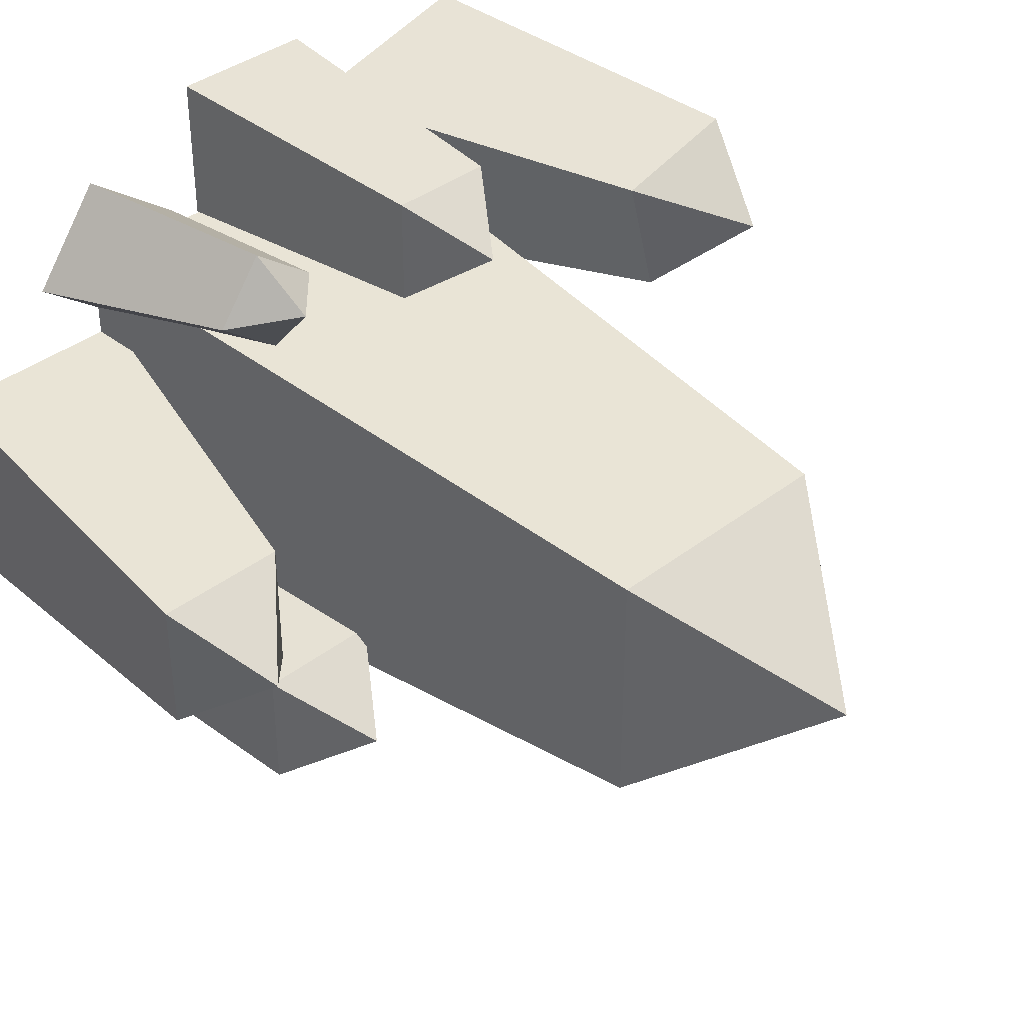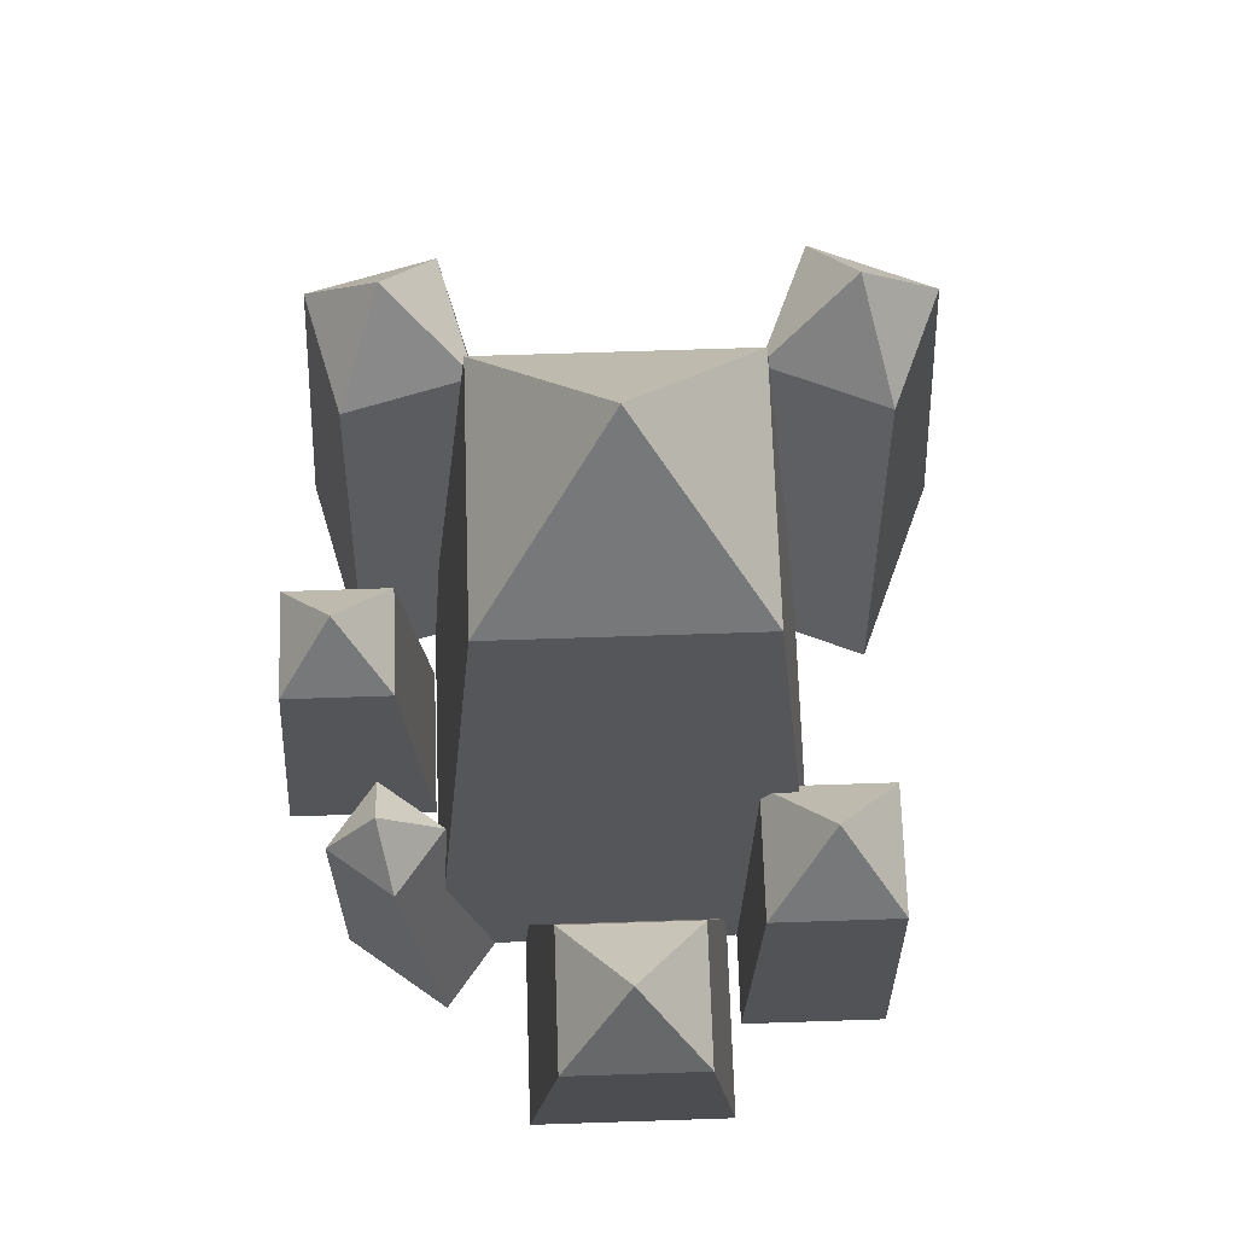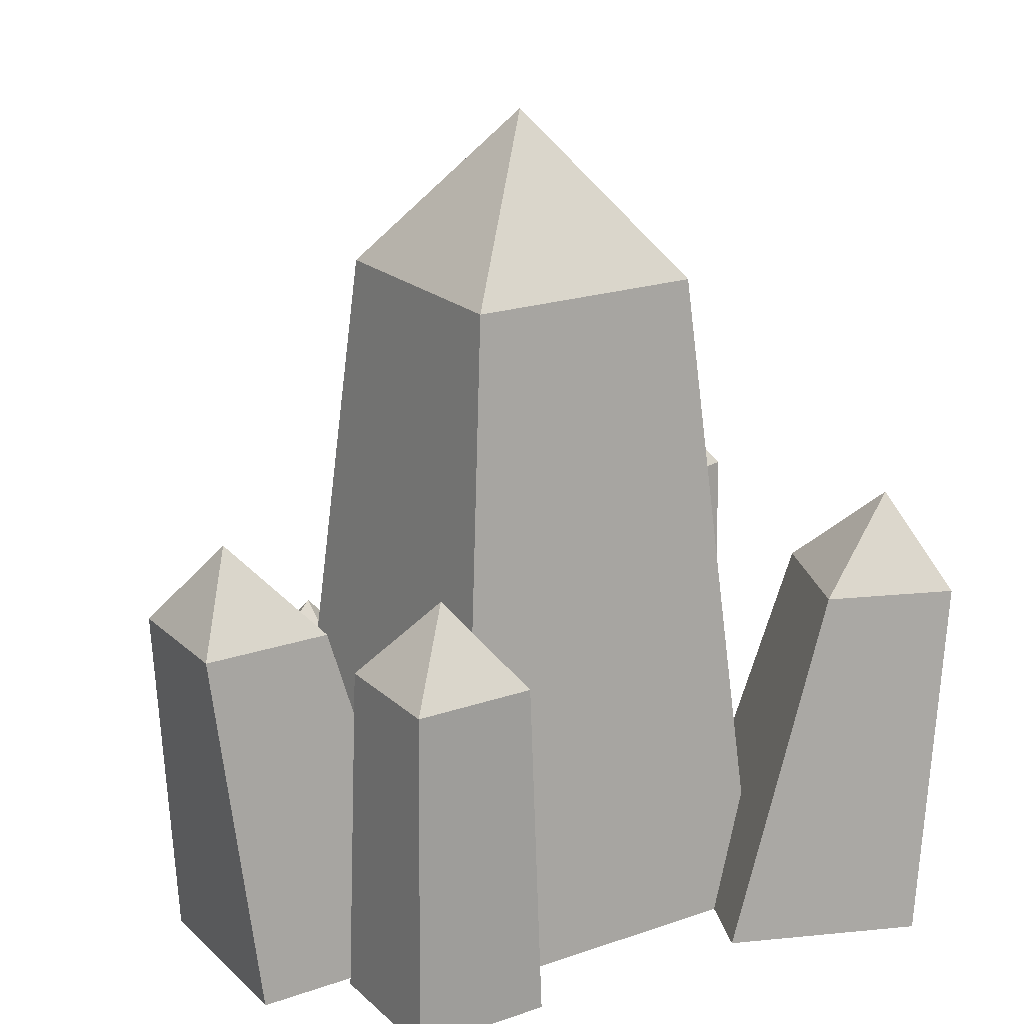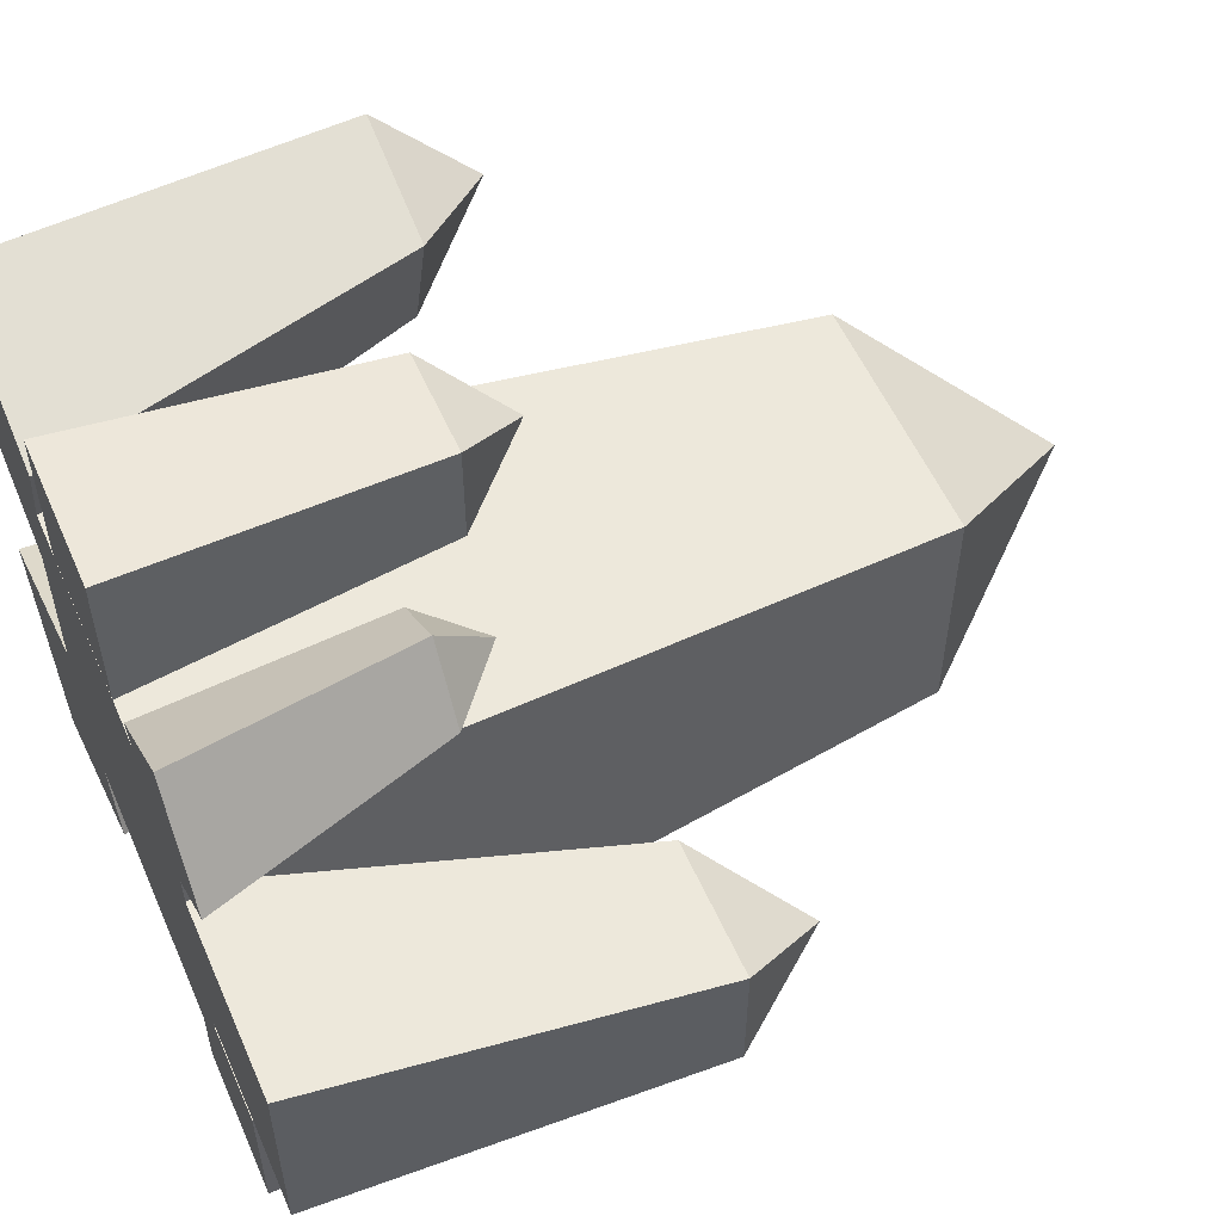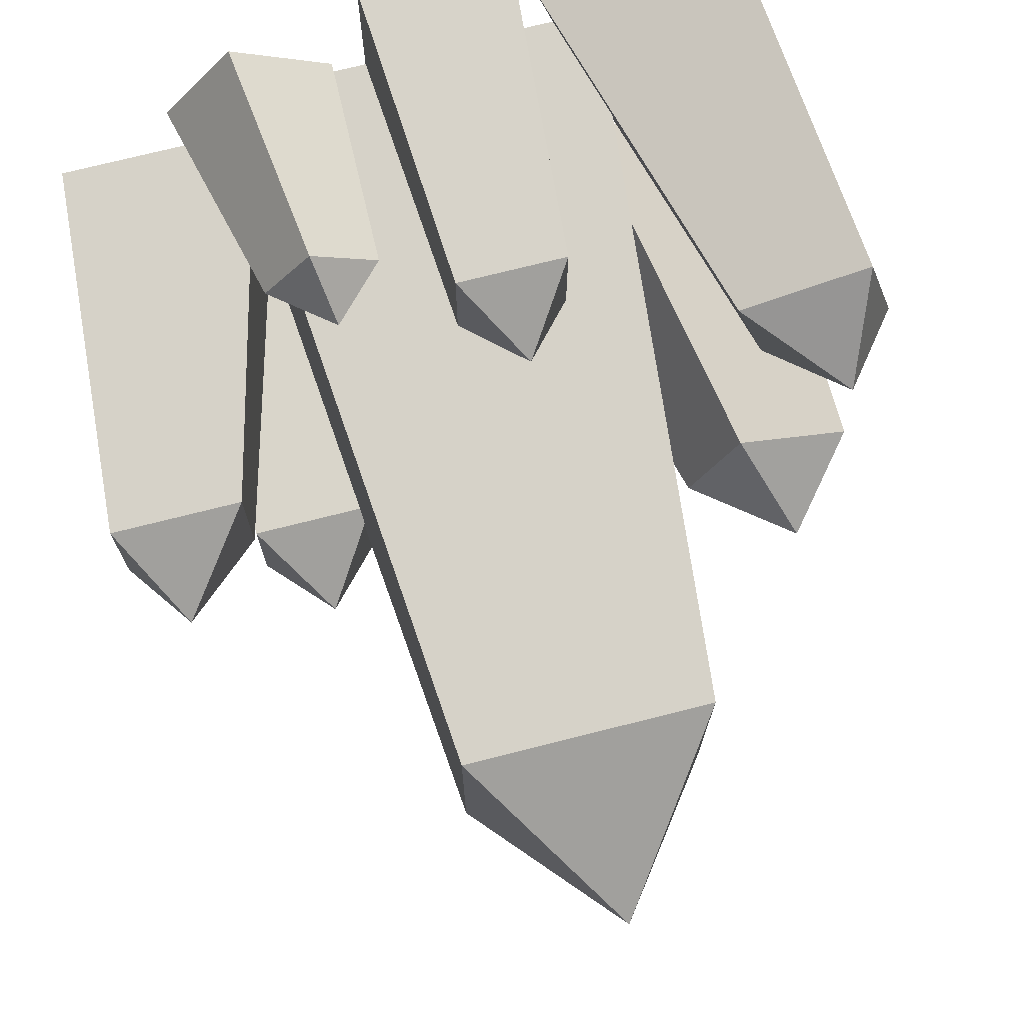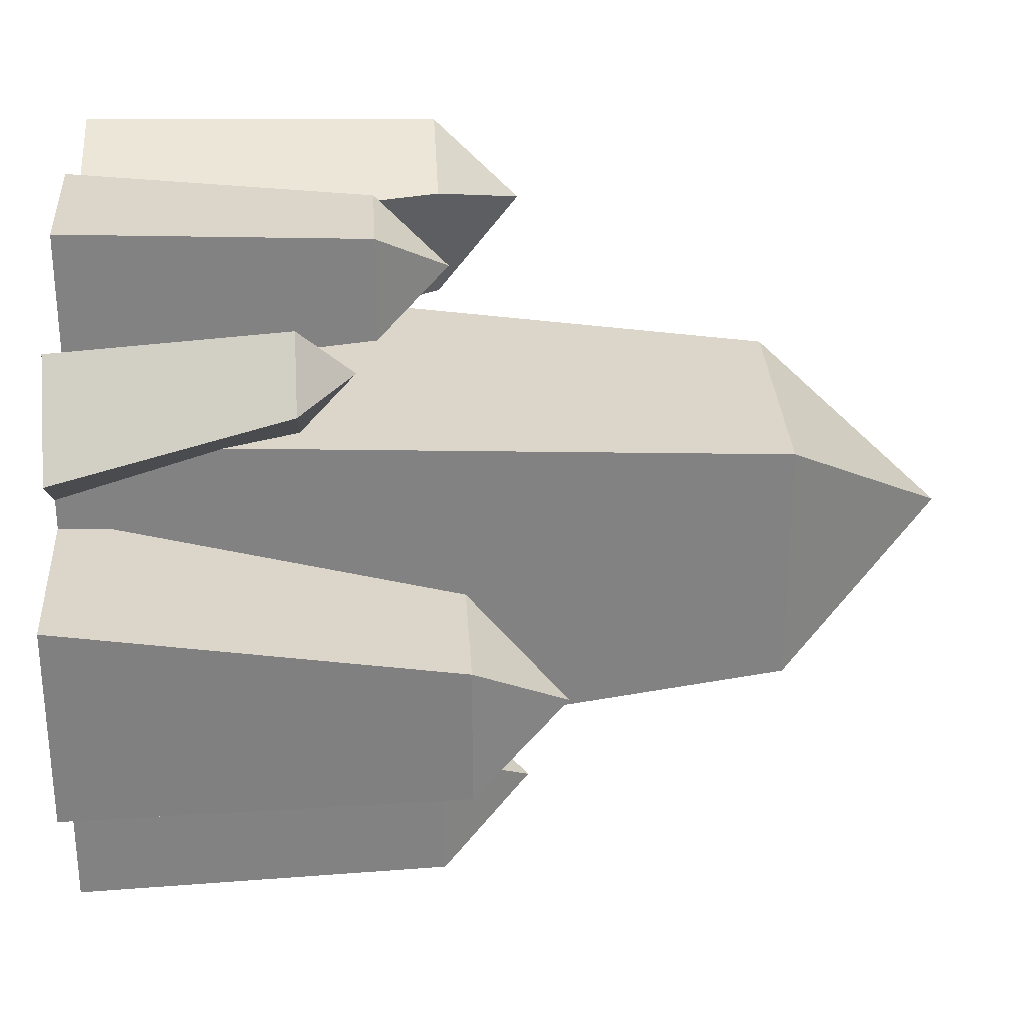
<metadata>
{"format":"obj","ext":"obj","renderer":"f3d","projection":"perspective","resolution":1024,"background":"white","views":[{"elev":37.9,"azim":135.4,"up":"+Z"},{"elev":69.3,"azim":88.1,"up":"+Y"},{"elev":20.4,"azim":147.7,"up":"+Y"},{"elev":55.4,"azim":66.4,"up":"+Z"},{"elev":73.0,"azim":165.8,"up":"+Z"},{"elev":29.7,"azim":86.8,"up":"+Z"}]}
</metadata>
<code>
o crystal_26
v -0.7696 0 2.641
v -0.601 2.431 2.472
v -0.7696 0 1.442
v -0.601 2.431 1.611
v 0.4291 0 2.641
v 0.2605 2.431 2.472
v 0.4291 0 1.442
v 0.2605 2.431 1.611
v -0.1703 3.012 2.042
v -1.473 0 1.43
v -0.9637 5.643 0.9209
v -1.473 0 -1.588
v -0.9637 5.643 -1.079
v 1.546 0 1.43
v 1.036 5.643 0.9209
v 1.546 0 -1.588
v 1.036 5.643 -1.079
v 0.03632 6.993 -0.07913
v 1.407 0 0.7329
v 2.218 3.036 0.4589
v 1.407 0 -0.8911
v 2.218 3.036 -0.6171
v 3.031 0 0.7329
v 3.294 3.036 0.4589
v 3.031 0 -0.8911
v 3.294 3.036 -0.6171
v 2.85 3.762 -0.07913
v -1.377 0 0.4904
v -2.076 2.978 0.9557
v -0.9651 0 2.029
v -1.802 2.978 1.975
v -2.916 0 0.9026
v -3.095 2.978 1.229
v -2.504 0 2.441
v -2.822 2.978 2.248
v -2.538 3.69 1.626
v -0.824 0 -2.149
v -1.678 3.036 -2.199
v -1.433 0 -0.6438
v -2.082 3.036 -1.202
v -2.329 0 -2.759
v -2.675 3.036 -2.603
v -2.939 0 -1.253
v -3.079 3.036 -1.606
v -2.466 3.762 -1.938
v 1.12 0 -0.9712
v 1.193 2.853 -1.044
v 1.12 0 -2.129
v 1.193 2.853 -2.056
v 2.277 0 -0.9712
v 2.204 2.853 -1.044
v 2.277 0 -2.129
v 2.204 2.853 -2.056
v 1.698 3.536 -1.55
v 1.288 0 0.7841
v 1.125 1.831 1.274
v 2.07 0 1.374
v 1.643 1.831 1.665
v 0.6978 0 1.566
v 0.7343 1.831 1.792
v 1.48 0 2.156
v 1.252 1.831 2.183
v 1.154 2.269 1.774
f 1 2 4 3
f 3 4 8 7
f 7 8 6 5
f 5 6 2 1
f 3 7 5 1
f 6 8 9
f 4 2 9
f 2 6 9
f 8 4 9
f 10 11 13 12
f 12 13 17 16
f 16 17 15 14
f 14 15 11 10
f 12 16 14 10
f 15 17 18
f 13 11 18
f 11 15 18
f 17 13 18
f 19 20 22 21
f 21 22 26 25
f 25 26 24 23
f 23 24 20 19
f 21 25 23 19
f 24 26 27
f 22 20 27
f 20 24 27
f 26 22 27
f 28 29 31 30
f 30 31 35 34
f 34 35 33 32
f 32 33 29 28
f 30 34 32 28
f 33 35 36
f 31 29 36
f 29 33 36
f 35 31 36
f 37 38 40 39
f 39 40 44 43
f 43 44 42 41
f 41 42 38 37
f 39 43 41 37
f 42 44 45
f 40 38 45
f 38 42 45
f 44 40 45
f 46 47 49 48
f 48 49 53 52
f 52 53 51 50
f 50 51 47 46
f 48 52 50 46
f 51 53 54
f 49 47 54
f 47 51 54
f 53 49 54
f 55 56 58 57
f 57 58 62 61
f 61 62 60 59
f 59 60 56 55
f 57 61 59 55
f 60 62 63
f 58 56 63
f 56 60 63
f 62 58 63

</code>
